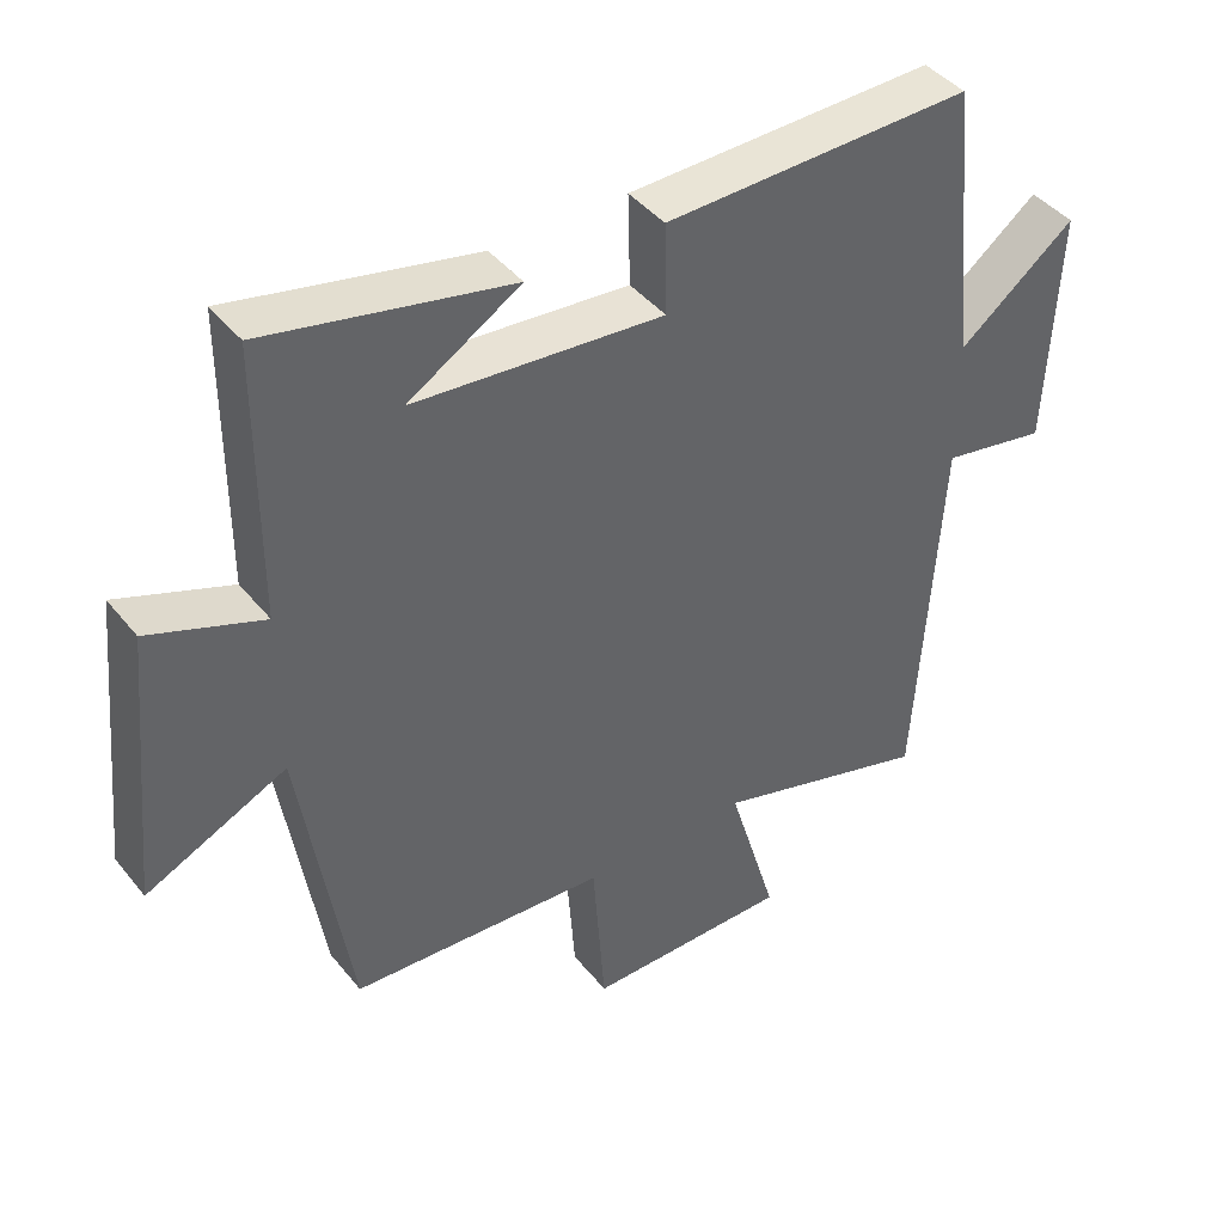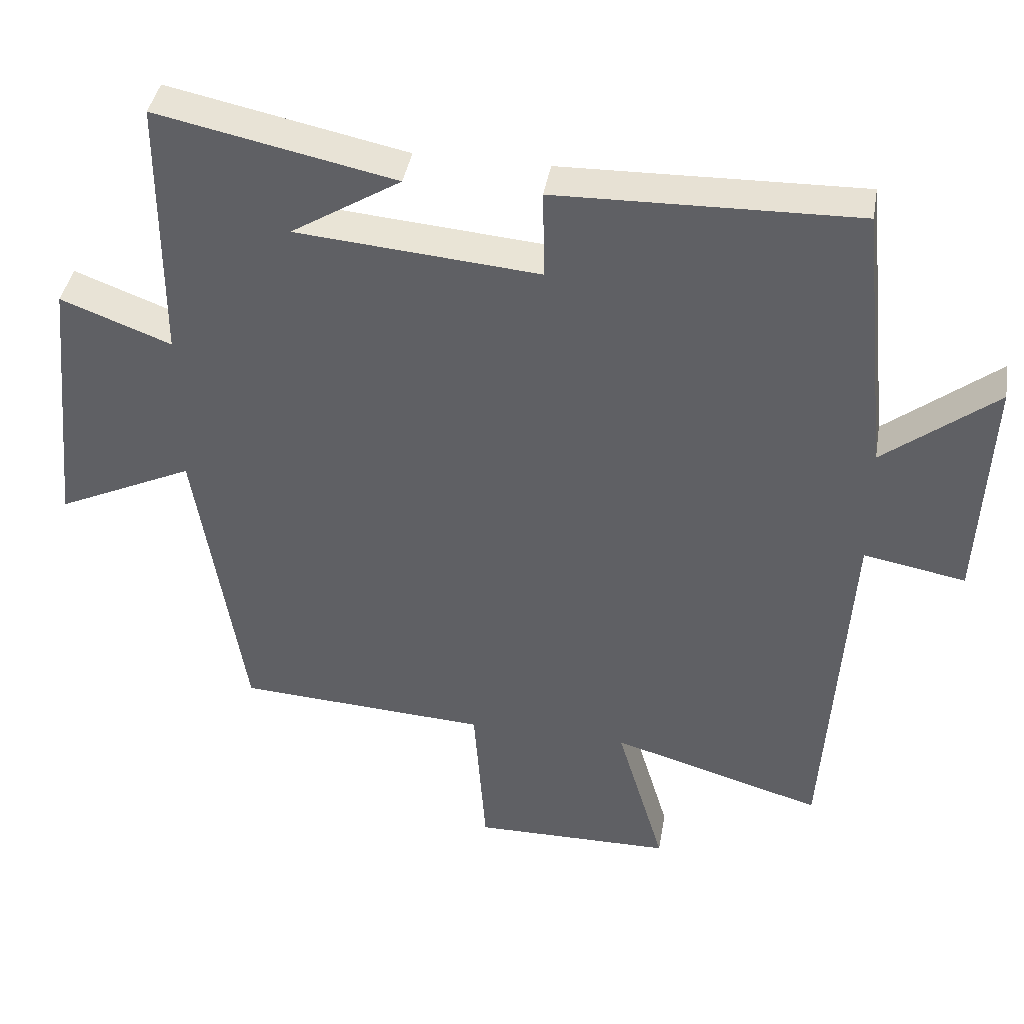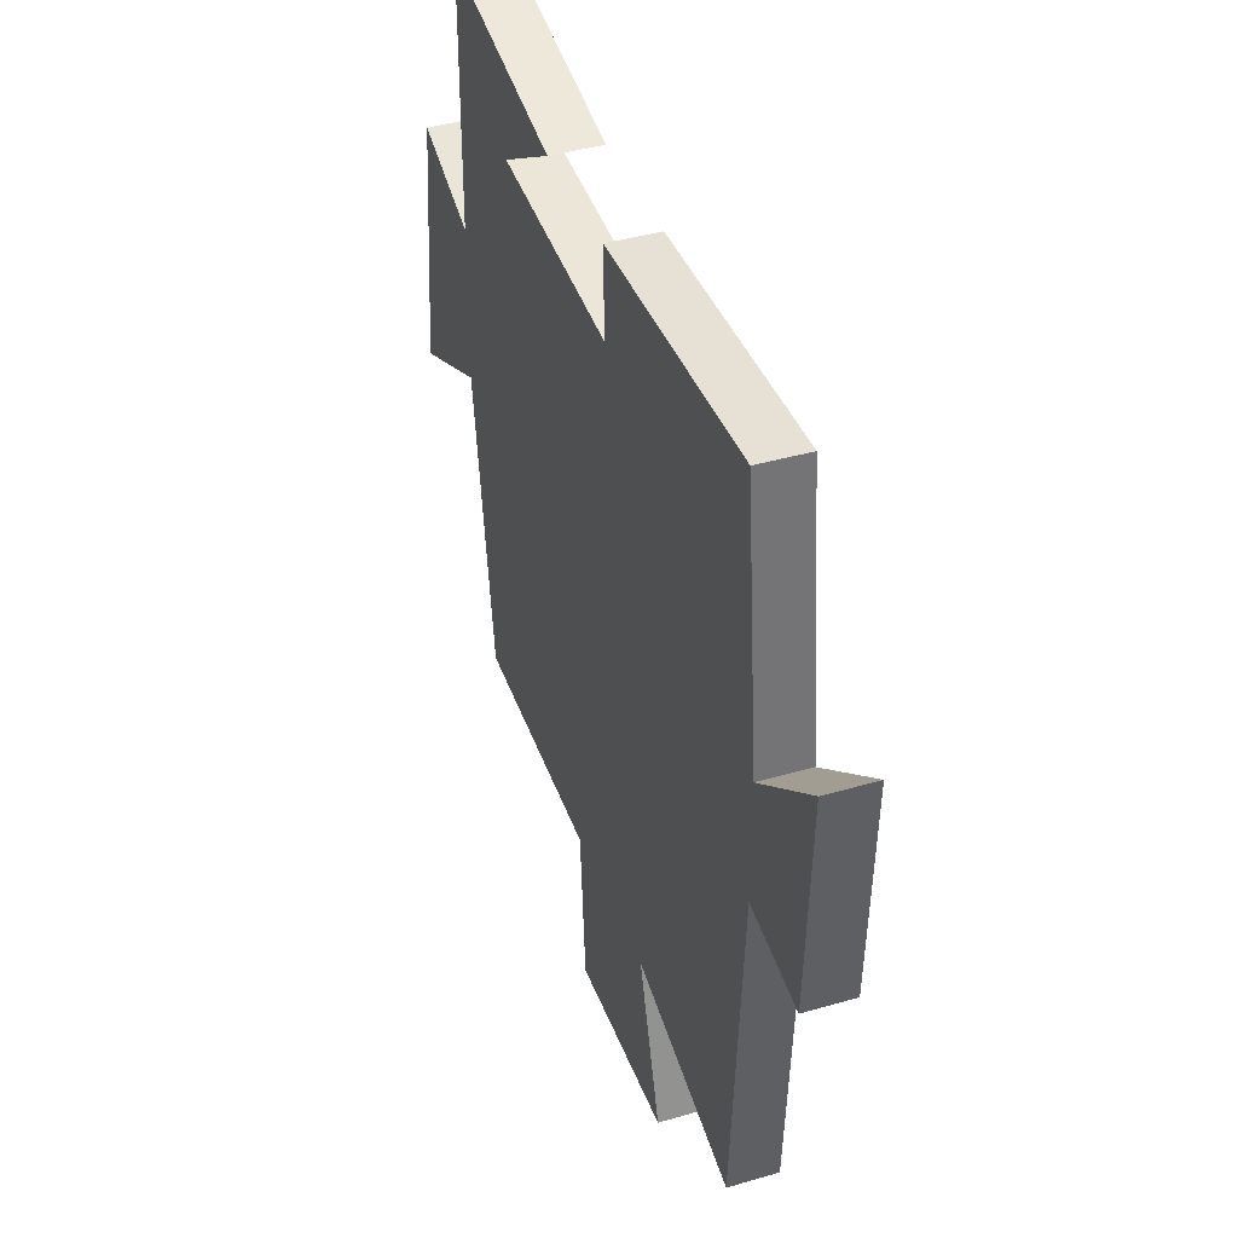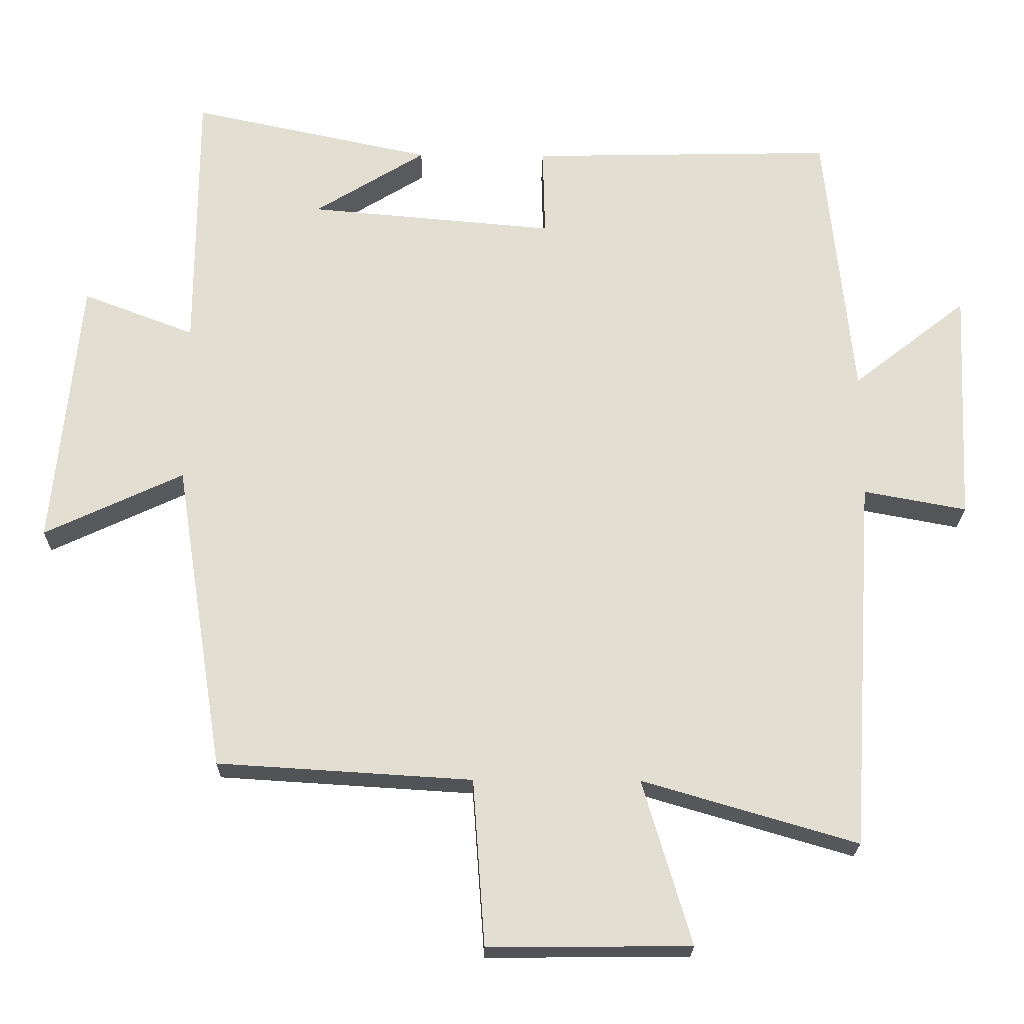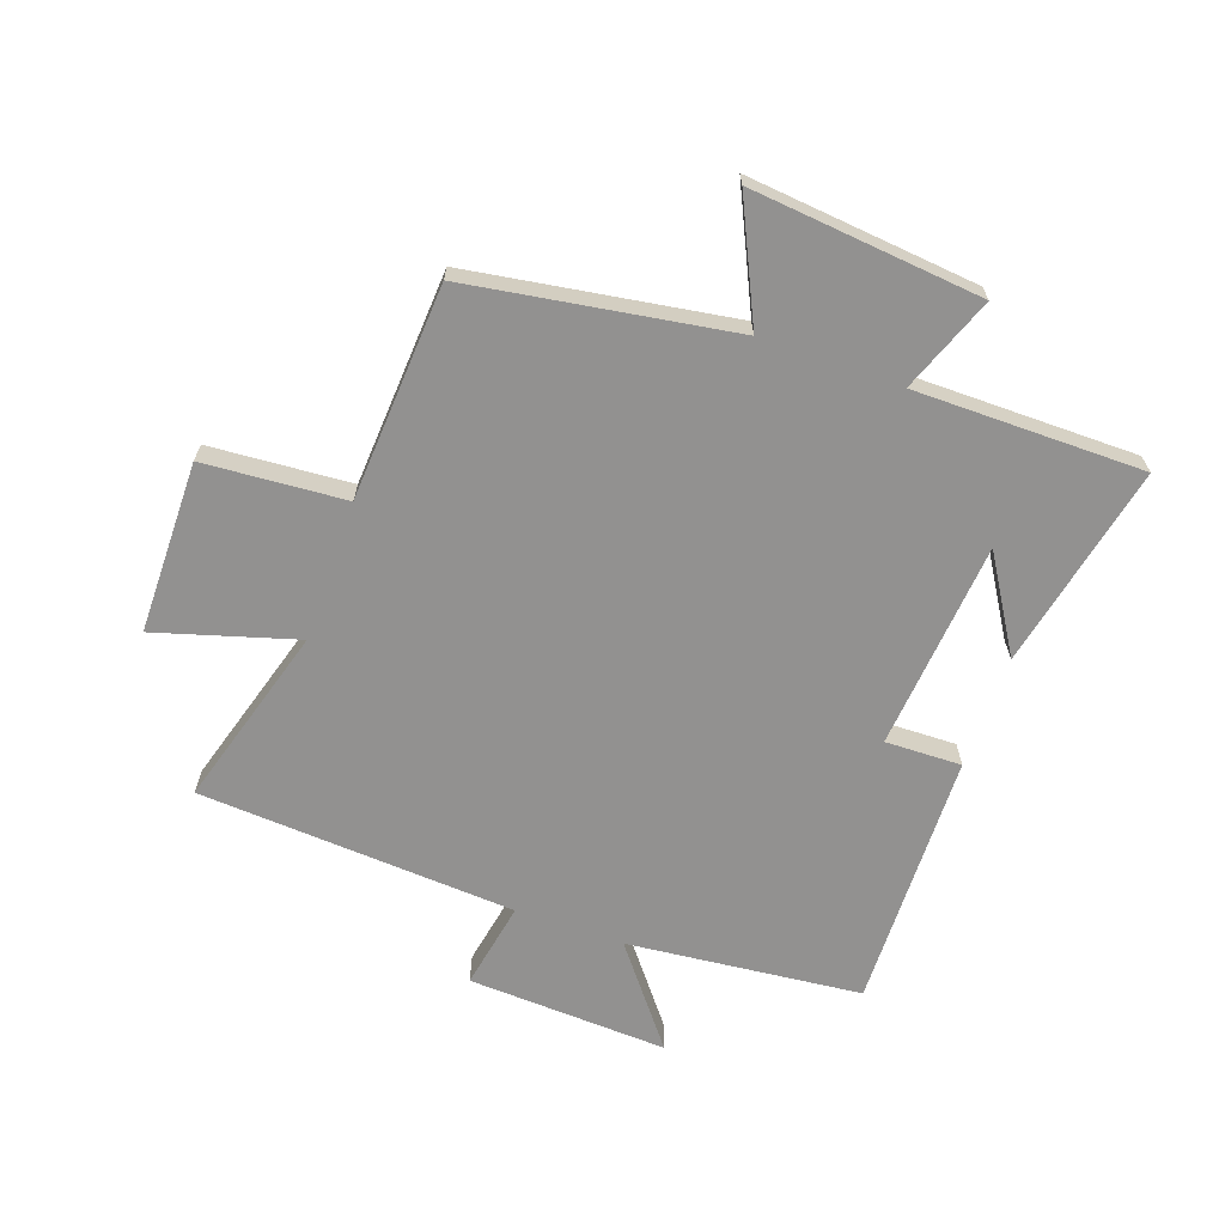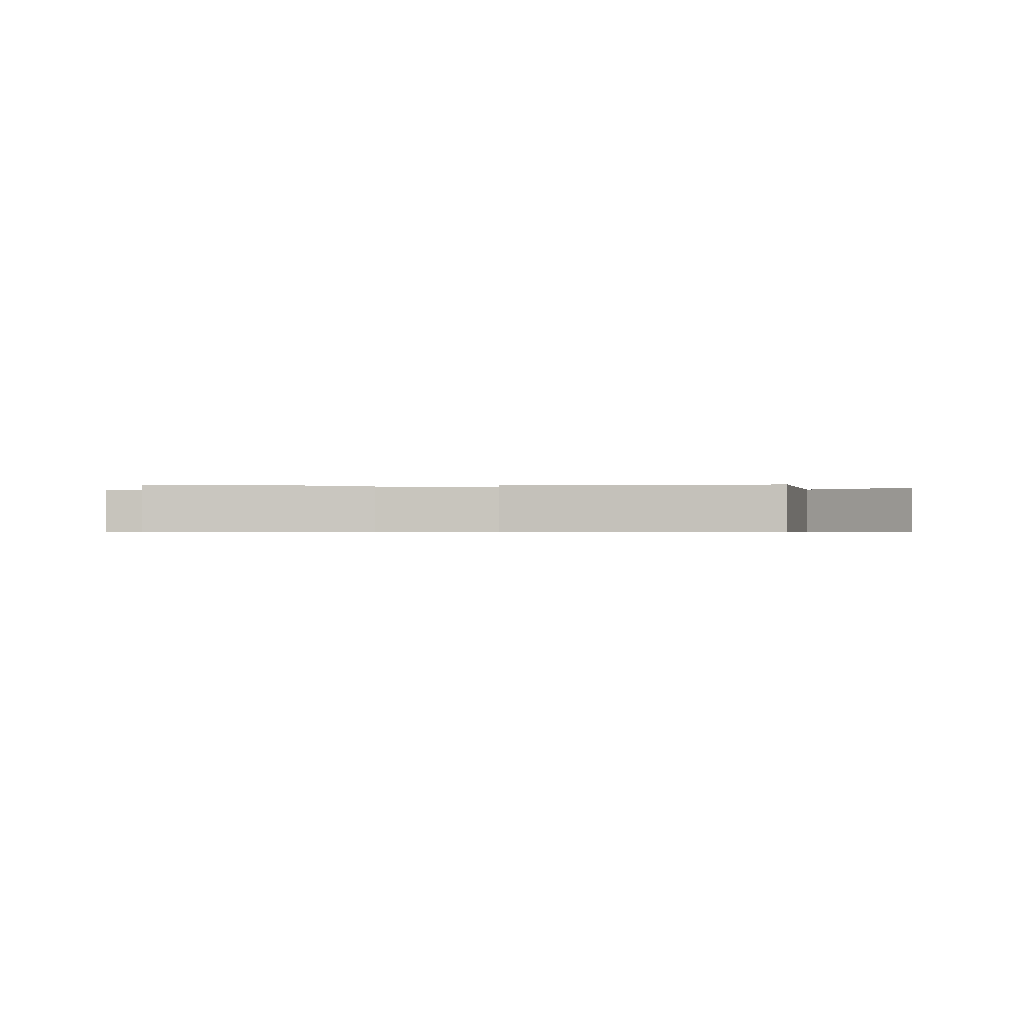
<metadata>
{"format":"obj","ext":"obj","renderer":"f3d","projection":"perspective","resolution":1024,"background":"white","views":[{"elev":42.5,"azim":-35.5,"up":"+Z"},{"elev":40.4,"azim":9.6,"up":"+Z"},{"elev":40.6,"azim":70.3,"up":"+Z"},{"elev":-22.1,"azim":-1.0,"up":"+Z"},{"elev":-66.1,"azim":-109.5,"up":"+Y"},{"elev":-0.5,"azim":6.6,"up":"+Y"}]}
</metadata>
<code>
v 0.466 0.07 -0.589
v 0.162 0.07 -0.5
v 0.231 0.07 -0.733
v -0.055 0.07 -0.735
v -0.072 0.07 -0.5
v -0.431 0.07 -0.478
v -0.5 0.07 -0.041
v -0.696 0.07 -0.133
v -0.658 0.07 0.251
v -0.5 0.07 0.191
v -0.499 0.07 0.572
v -0.158 0.07 0.5
v -0.315 0.07 0.403
v 0.033 0.07 0.373
v 0.03 0.07 0.5
v 0.46 0.07 0.51
v 0.5 0.07 0.12
v 0.662 0.07 0.247
v 0.646 0.07 -0.087
v 0.5 0.07 -0.06
v 0.466 0 -0.589
v 0.162 0 -0.5
v 0.231 0 -0.733
v -0.055 0 -0.735
v -0.072 0 -0.5
v -0.431 0 -0.478
v -0.5 0 -0.041
v -0.696 0 -0.133
v -0.658 0 0.251
v -0.5 0 0.191
v -0.499 0 0.572
v -0.158 0 0.5
v -0.315 0 0.403
v 0.033 0 0.373
v 0.03 0 0.5
v 0.46 0 0.51
v 0.5 0 0.12
v 0.662 0 0.247
v 0.646 0 -0.087
v 0.5 0 -0.06
f 17 18 19 20
f 20 1 2
f 17 20 2
f 16 17 2
f 15 16 2
f 14 15 2
f 13 14 2
f 11 12 13
f 13 2 3
f 11 13 3
f 10 11 3
f 7 8 9 10
f 5 6 7 10
f 5 10 3
f 3 4 5
f 40 39 38 37
f 22 21 40
f 22 40 37
f 22 37 36
f 22 36 35
f 22 35 34
f 22 34 33
f 33 32 31
f 23 22 33
f 23 33 31
f 23 31 30
f 30 29 28 27
f 30 27 26 25
f 23 30 25
f 25 24 23
f 1 21 22 2
f 2 22 23 3
f 3 23 24 4
f 4 24 25 5
f 5 25 26 6
f 6 26 27 7
f 7 27 28 8
f 8 28 29 9
f 9 29 30 10
f 10 30 31 11
f 11 31 32 12
f 12 32 33 13
f 13 33 34 14
f 14 34 35 15
f 15 35 36 16
f 16 36 37 17
f 17 37 38 18
f 18 38 39 19
f 19 39 40 20
f 20 40 21 1

</code>
